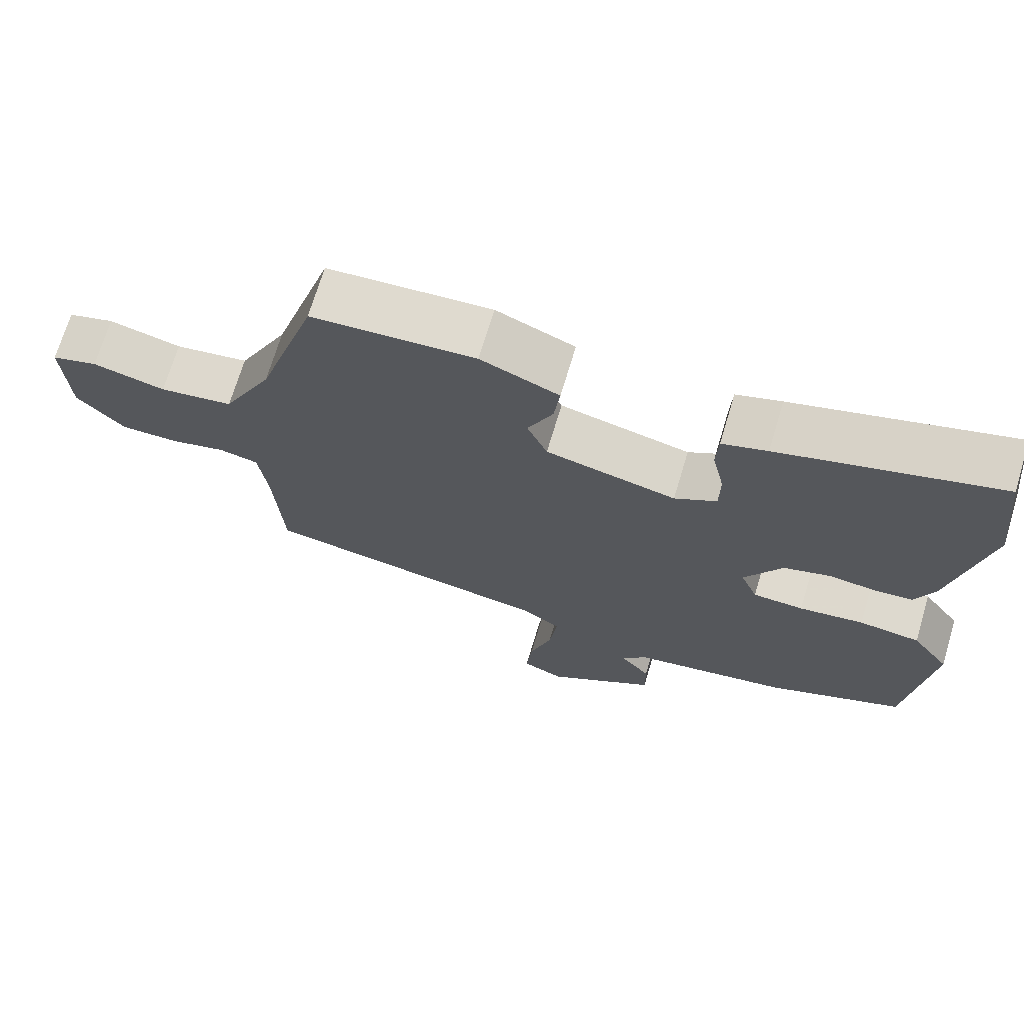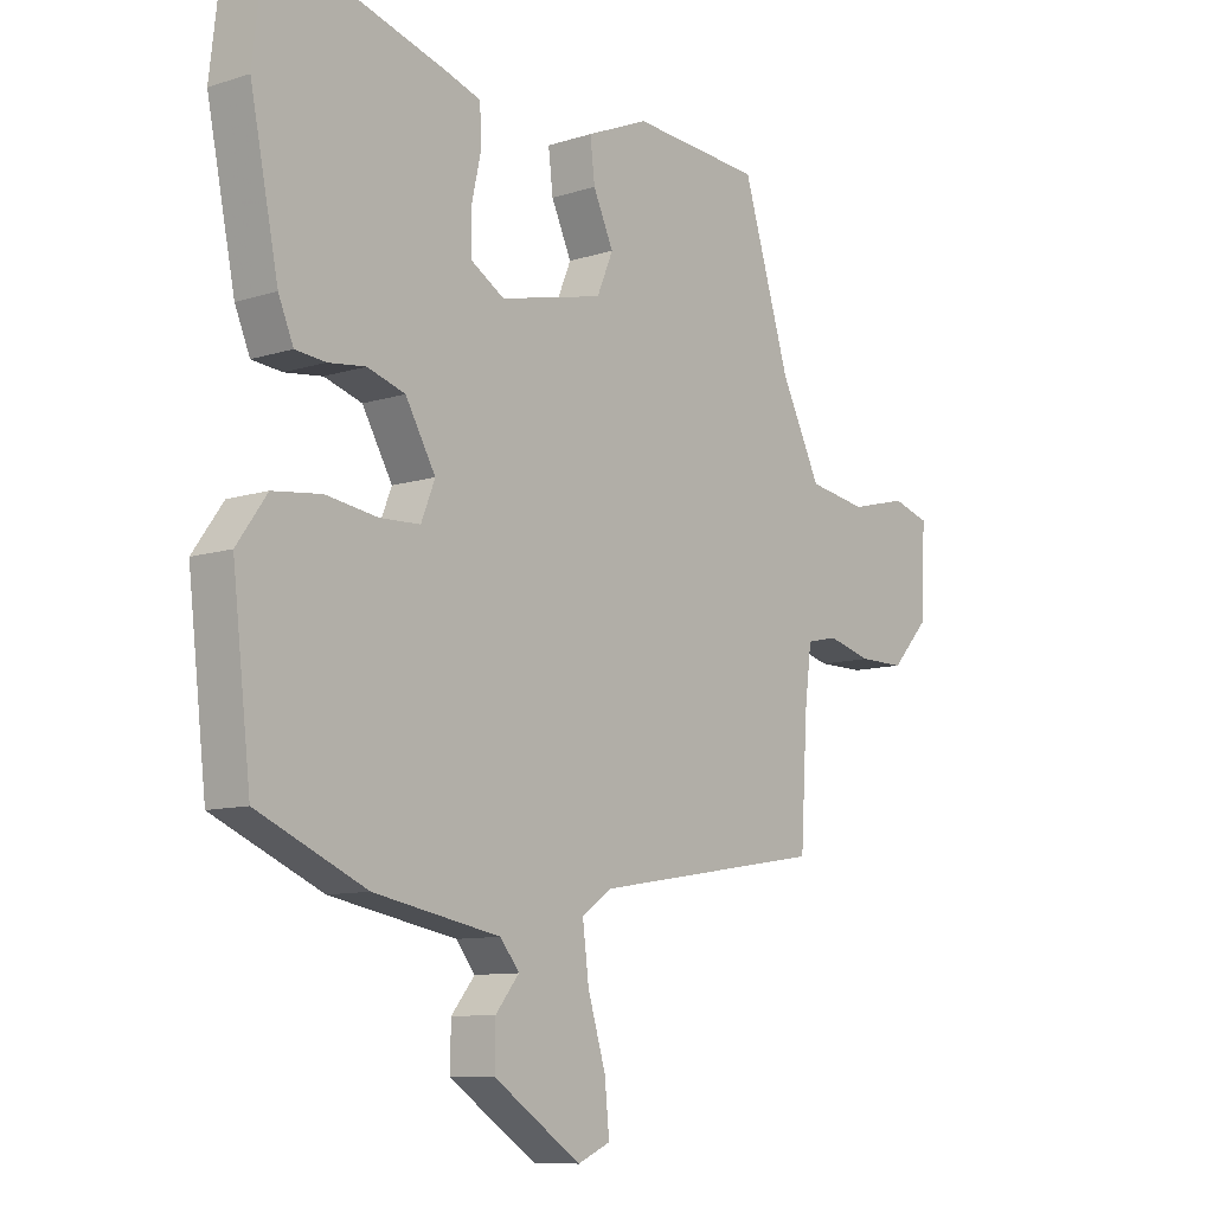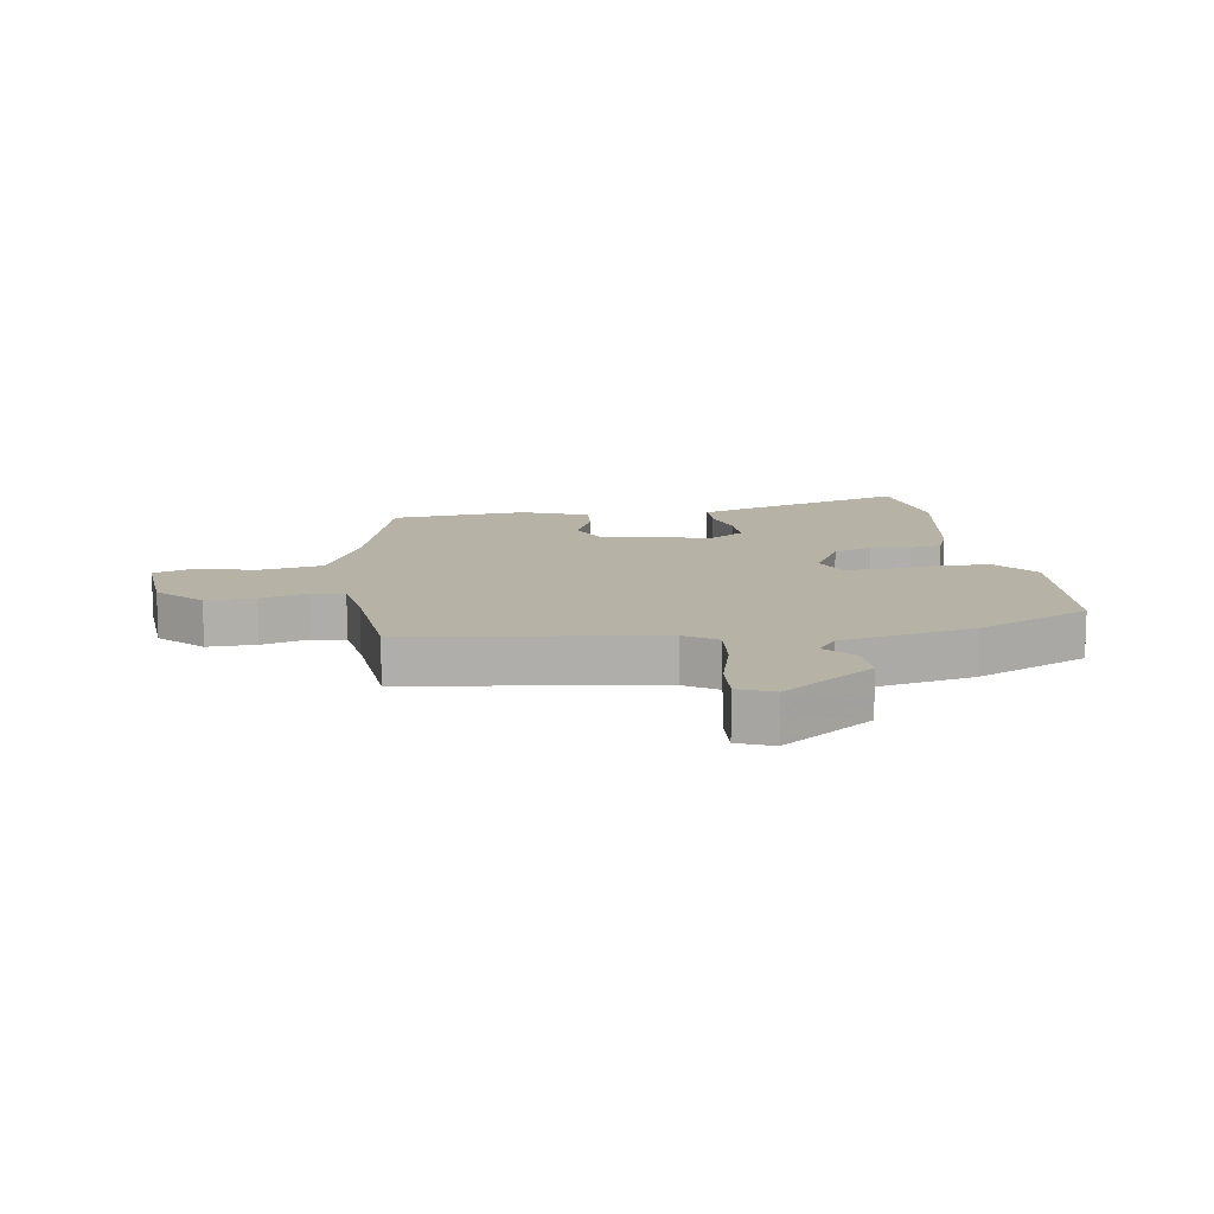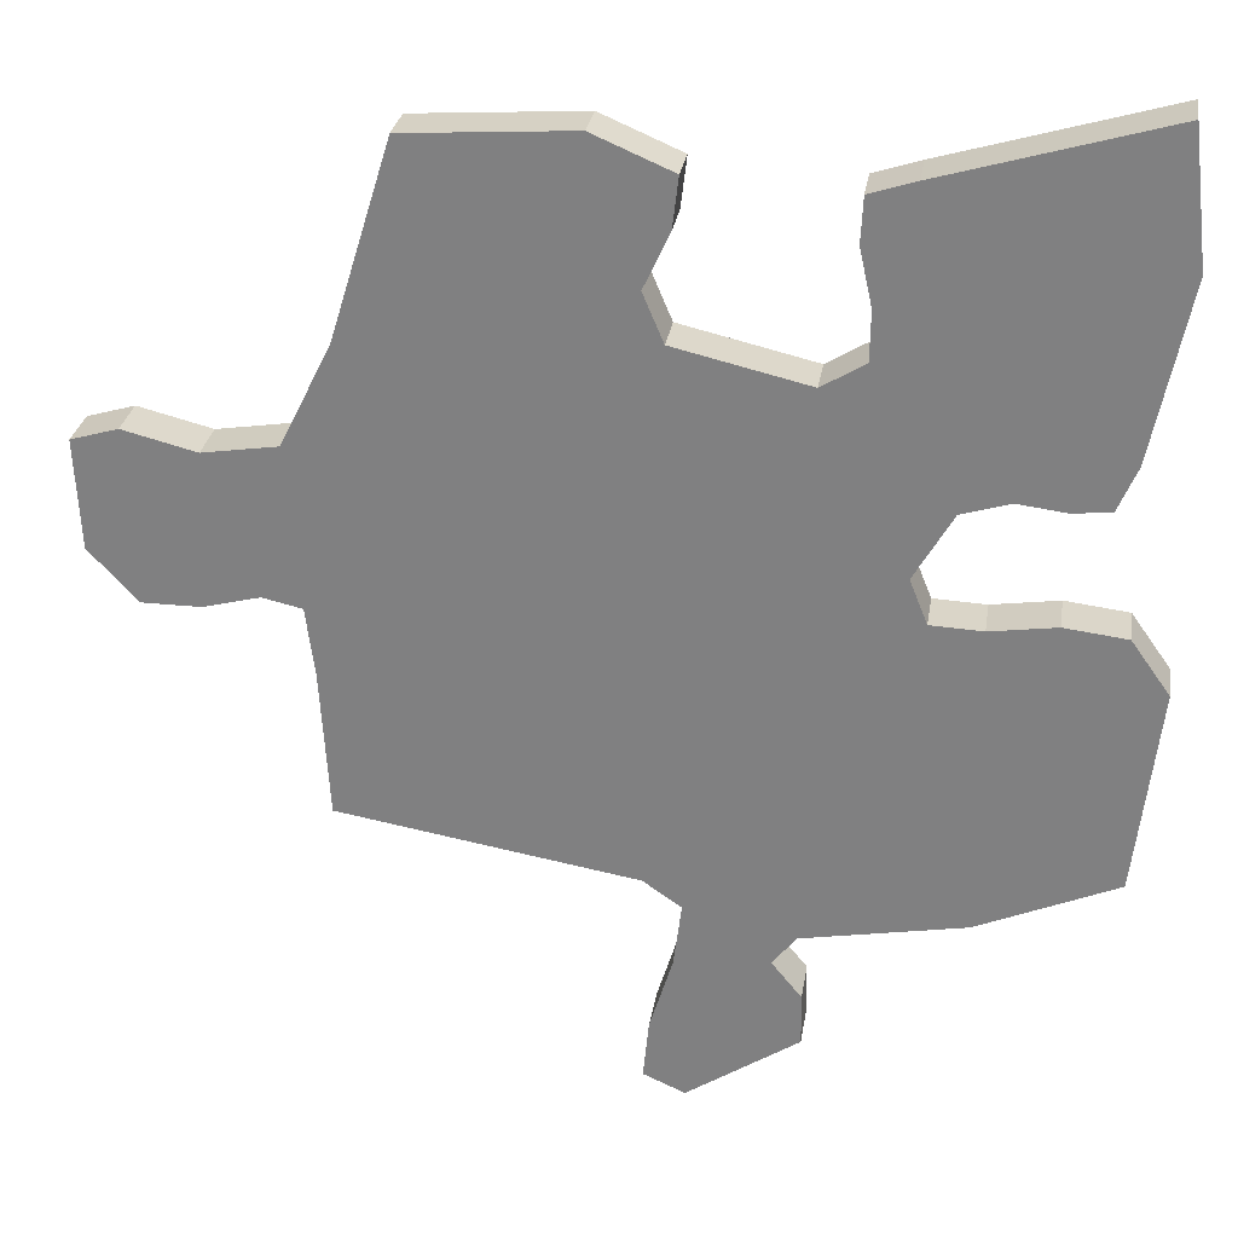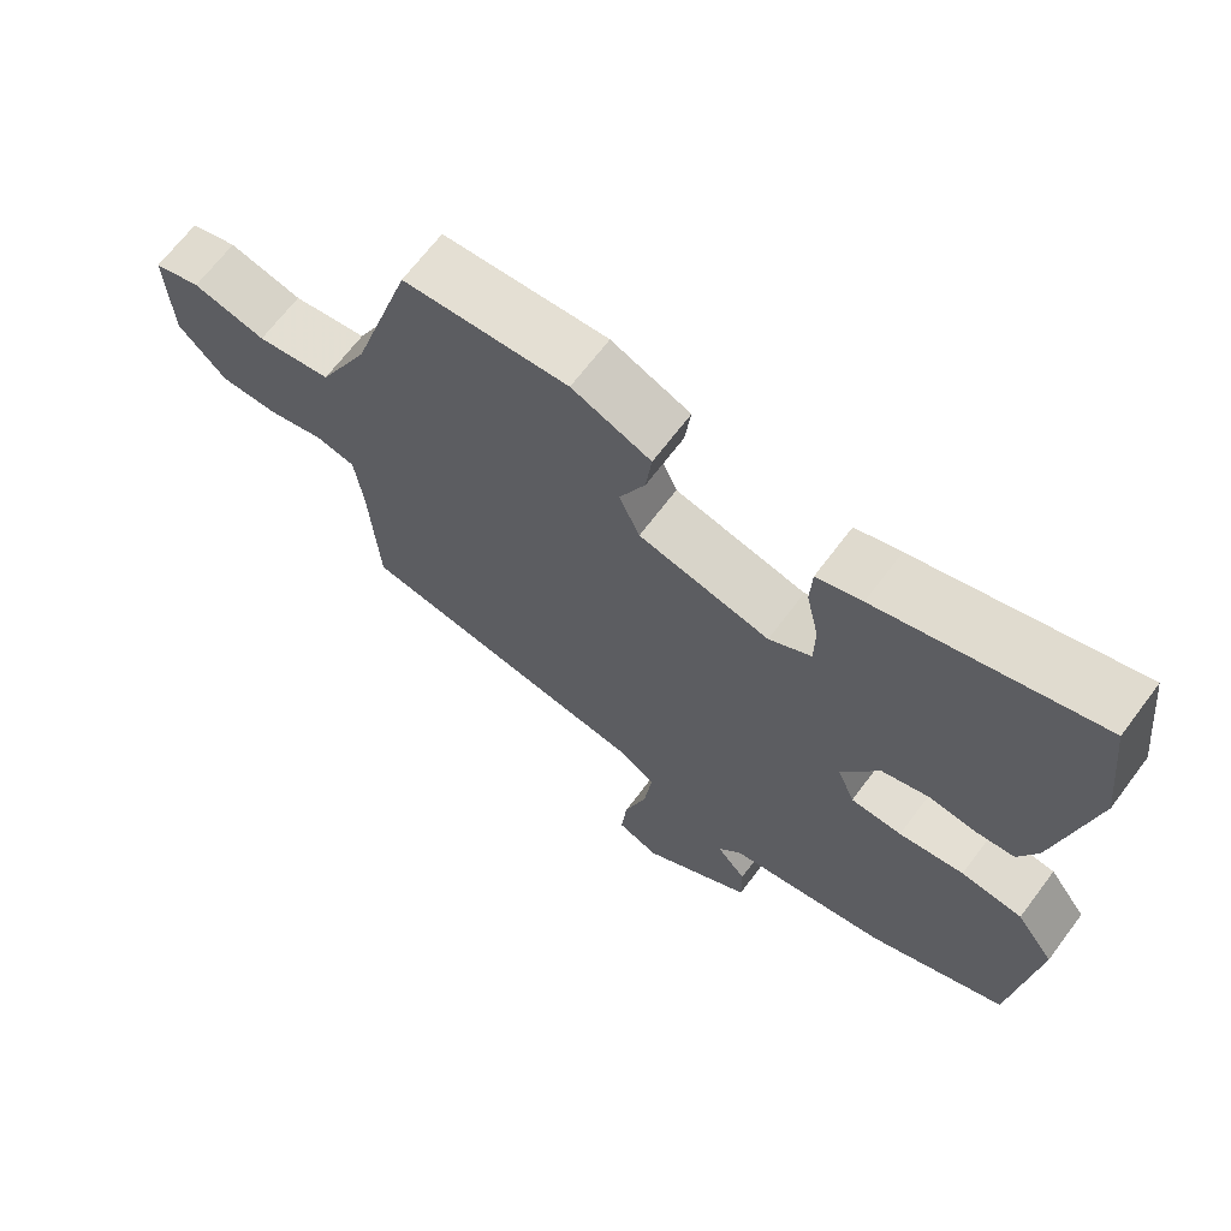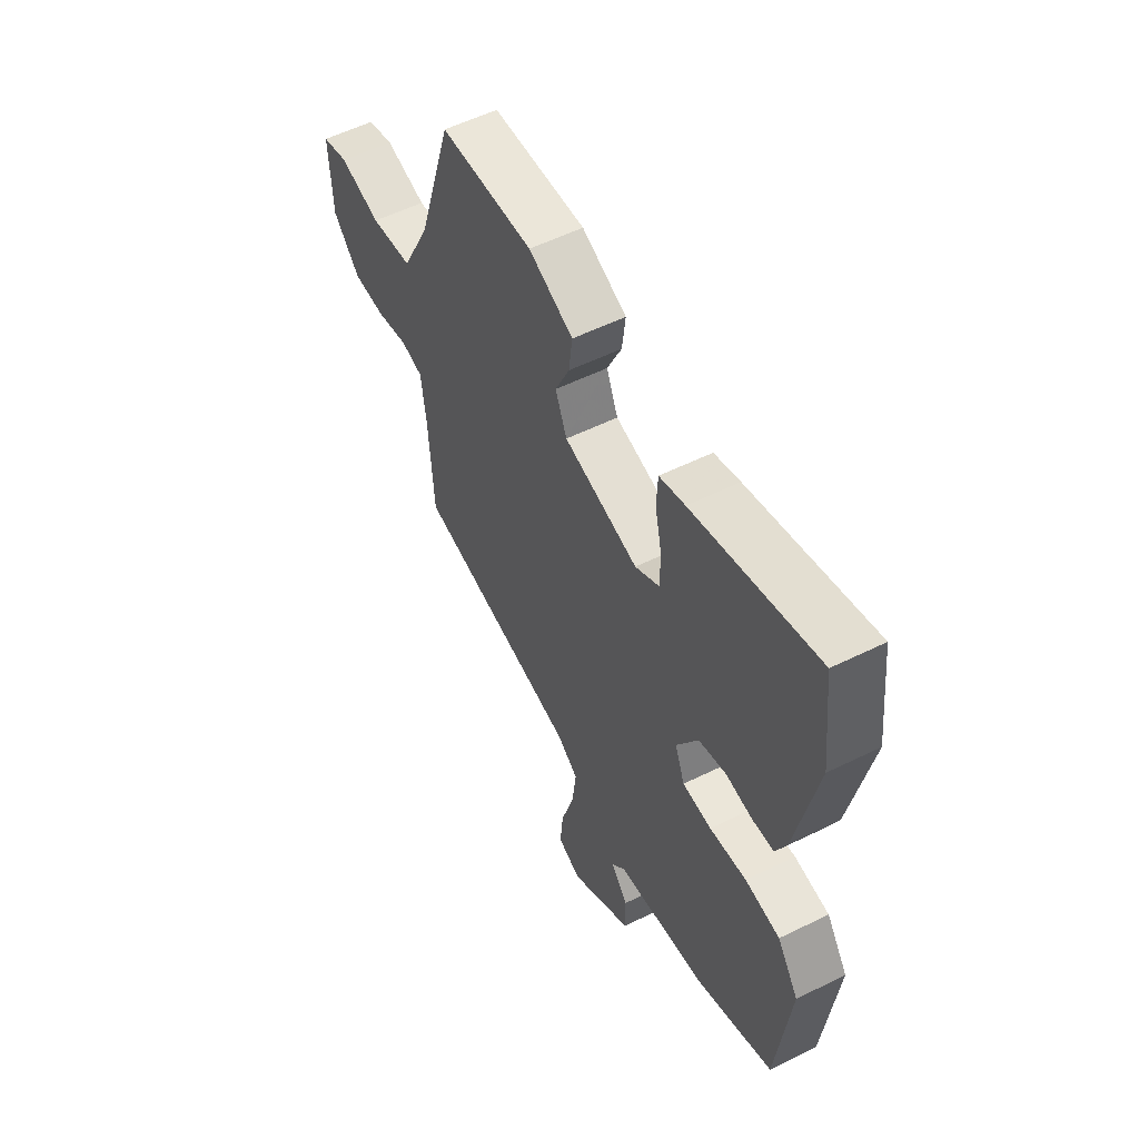
<metadata>
{"format":"obj","ext":"obj","renderer":"f3d","projection":"perspective","resolution":1024,"background":"white","views":[{"elev":70.5,"azim":-163.3,"up":"+Z"},{"elev":-9.8,"azim":-50.5,"up":"+Z"},{"elev":12.2,"azim":169.7,"up":"+Y"},{"elev":28.3,"azim":-171.1,"up":"+Z"},{"elev":67.4,"azim":-143.1,"up":"+Z"},{"elev":55.9,"azim":-117.3,"up":"+Z"}]}
</metadata>
<code>
v 0.522 0.07 -0.416
v 0.118 0.07 -0.483
v 0.066 0.07 -0.519
v 0.077 0.07 -0.606
v 0.108 0.07 -0.708
v 0.116 0.07 -0.789
v 0.059 0.07 -0.814
v -0.093 0.07 -0.713
v -0.092 0.07 -0.642
v -0.051 0.07 -0.592
v -0.084 0.07 -0.551
v -0.303 0.07 -0.511
v -0.491 0.07 -0.43
v -0.523 0.07 -0.154
v -0.471 0.07 -0.081
v -0.387 0.07 -0.071
v -0.298 0.07 -0.084
v -0.228 0.07 -0.081
v -0.204 0.07 -0.021
v -0.256 0.07 0.069
v -0.321 0.07 0.089
v -0.386 0.07 0.081
v -0.438 0.07 0.086
v -0.464 0.07 0.147
v -0.513 0.07 0.387
v -0.492 0.07 0.568
v -0.193 0.07 0.481
v -0.131 0.07 0.461
v -0.128 0.07 0.4
v -0.145 0.07 0.323
v -0.144 0.07 0.256
v -0.086 0.07 0.221
v 0.094 0.07 0.263
v 0.122 0.07 0.329
v 0.087 0.07 0.405
v 0.079 0.07 0.473
v 0.187 0.07 0.519
v 0.413 0.07 0.504
v 0.495 0.07 0.238
v 0.564 0.07 0.099
v 0.666 0.07 0.083
v 0.766 0.07 0.108
v 0.83 0.07 0.089
v 0.823 0.07 -0.06
v 0.757 0.07 -0.131
v 0.677 0.07 -0.131
v 0.6 0.07 -0.111
v 0.546 0.07 -0.123
v 0.534 0.07 -0.217
v 0.522 0 -0.416
v 0.118 0 -0.483
v 0.066 0 -0.519
v 0.077 0 -0.606
v 0.108 0 -0.708
v 0.116 0 -0.789
v 0.059 0 -0.814
v -0.093 0 -0.713
v -0.092 0 -0.642
v -0.051 0 -0.592
v -0.084 0 -0.551
v -0.303 0 -0.511
v -0.491 0 -0.43
v -0.523 0 -0.154
v -0.471 0 -0.081
v -0.387 0 -0.071
v -0.298 0 -0.084
v -0.228 0 -0.081
v -0.204 0 -0.021
v -0.256 0 0.069
v -0.321 0 0.089
v -0.386 0 0.081
v -0.438 0 0.086
v -0.464 0 0.147
v -0.513 0 0.387
v -0.492 0 0.568
v -0.193 0 0.481
v -0.131 0 0.461
v -0.128 0 0.4
v -0.145 0 0.323
v -0.144 0 0.256
v -0.086 0 0.221
v 0.094 0 0.263
v 0.122 0 0.329
v 0.087 0 0.405
v 0.079 0 0.473
v 0.187 0 0.519
v 0.413 0 0.504
v 0.495 0 0.238
v 0.564 0 0.099
v 0.666 0 0.083
v 0.766 0 0.108
v 0.83 0 0.089
v 0.823 0 -0.06
v 0.757 0 -0.131
v 0.677 0 -0.131
v 0.6 0 -0.111
v 0.546 0 -0.123
v 0.534 0 -0.217
f 44 45 46 47
f 44 47 48
f 41 42 43 44
f 40 41 44 48
f 39 40 48 49
f 34 35 36 37
f 34 37 38 39
f 27 28 29 30
f 27 30 31
f 26 27 31
f 25 26 31
f 24 25 31 32
f 21 22 23 24
f 20 21 24 32
f 14 15 16 17
f 14 17 18
f 11 12 13 14
f 11 14 18
f 10 11 18 19
f 8 9 10
f 7 8 10
f 4 5 6 7
f 3 4 7 10
f 2 3 10 19
f 33 34 39 49
f 20 32 33 49
f 19 20 49
f 1 2 19 49
f 96 95 94 93
f 97 96 93
f 93 92 91 90
f 97 93 90 89
f 98 97 89 88
f 86 85 84 83
f 88 87 86 83
f 79 78 77 76
f 80 79 76
f 80 76 75
f 80 75 74
f 81 80 74 73
f 73 72 71 70
f 81 73 70 69
f 66 65 64 63
f 67 66 63
f 63 62 61 60
f 67 63 60
f 68 67 60 59
f 59 58 57
f 59 57 56
f 56 55 54 53
f 59 56 53 52
f 68 59 52 51
f 98 88 83 82
f 98 82 81 69
f 98 69 68
f 98 68 51 50
f 1 50 51 2
f 2 51 52 3
f 3 52 53 4
f 4 53 54 5
f 5 54 55 6
f 6 55 56 7
f 7 56 57 8
f 8 57 58 9
f 9 58 59 10
f 10 59 60 11
f 11 60 61 12
f 12 61 62 13
f 13 62 63 14
f 14 63 64 15
f 15 64 65 16
f 16 65 66 17
f 17 66 67 18
f 18 67 68 19
f 19 68 69 20
f 20 69 70 21
f 21 70 71 22
f 22 71 72 23
f 23 72 73 24
f 24 73 74 25
f 25 74 75 26
f 26 75 76 27
f 27 76 77 28
f 28 77 78 29
f 29 78 79 30
f 30 79 80 31
f 31 80 81 32
f 32 81 82 33
f 33 82 83 34
f 34 83 84 35
f 35 84 85 36
f 36 85 86 37
f 37 86 87 38
f 38 87 88 39
f 39 88 89 40
f 40 89 90 41
f 41 90 91 42
f 42 91 92 43
f 43 92 93 44
f 44 93 94 45
f 45 94 95 46
f 46 95 96 47
f 47 96 97 48
f 48 97 98 49
f 49 98 50 1

</code>
